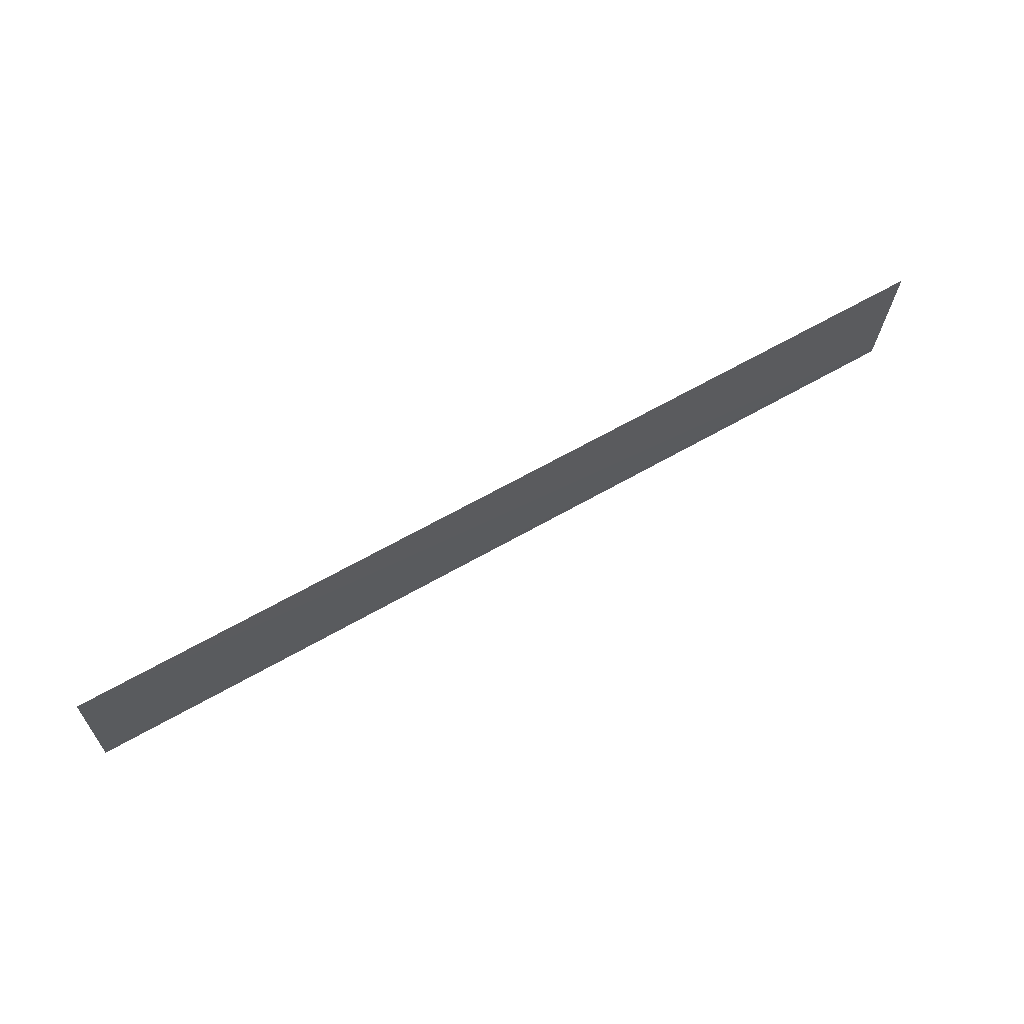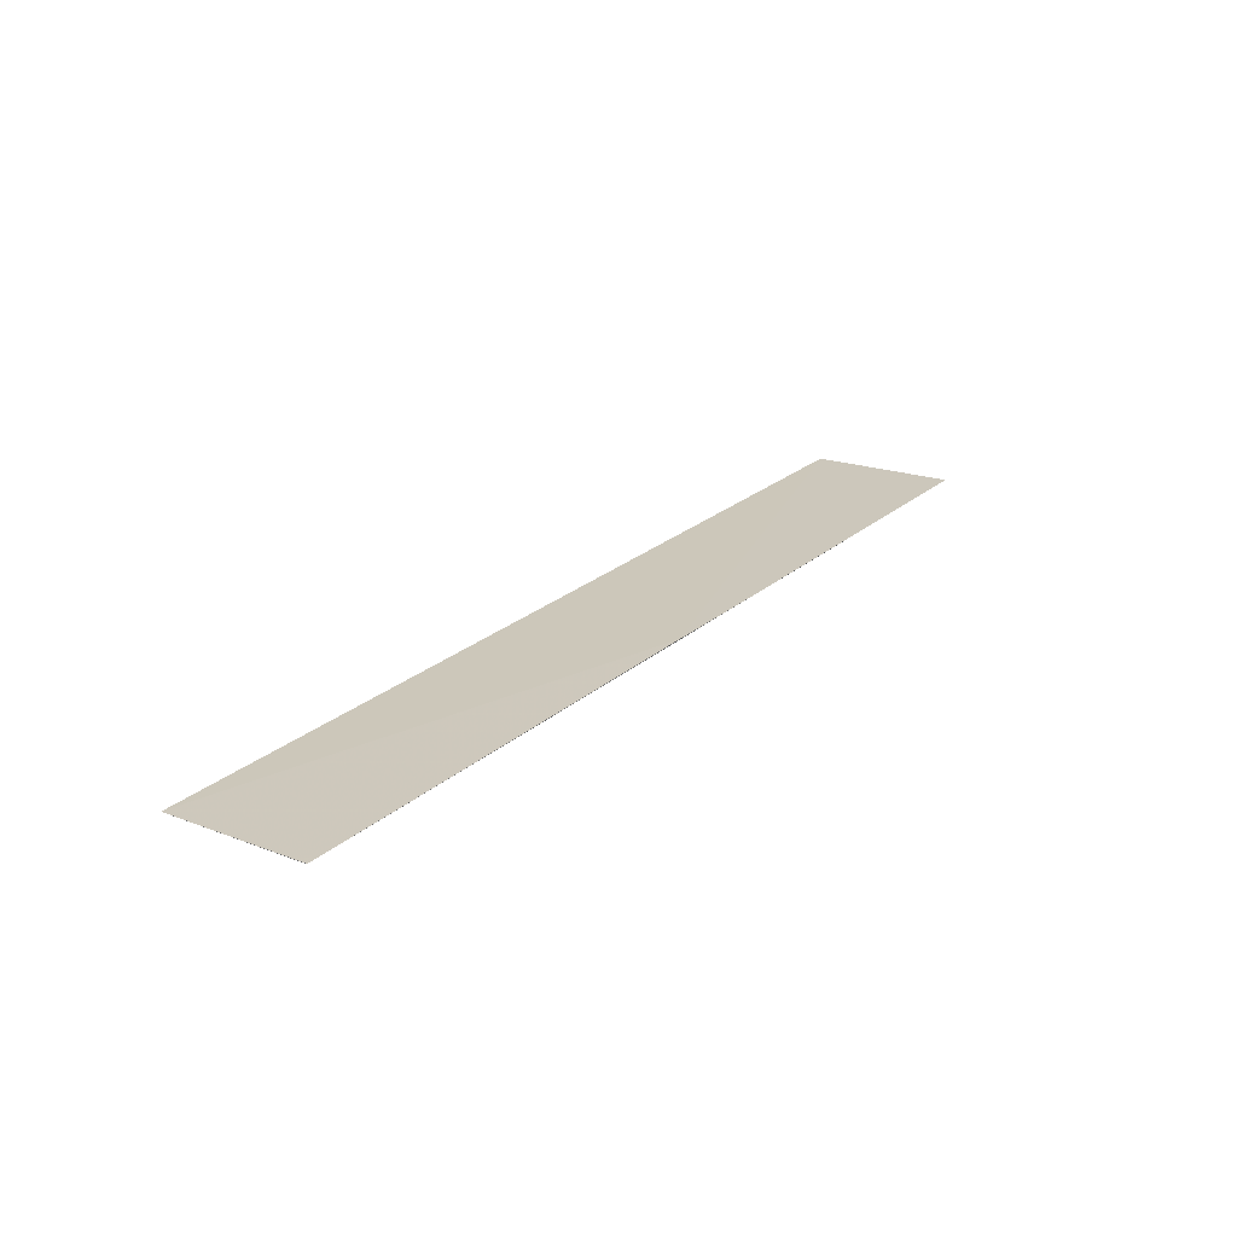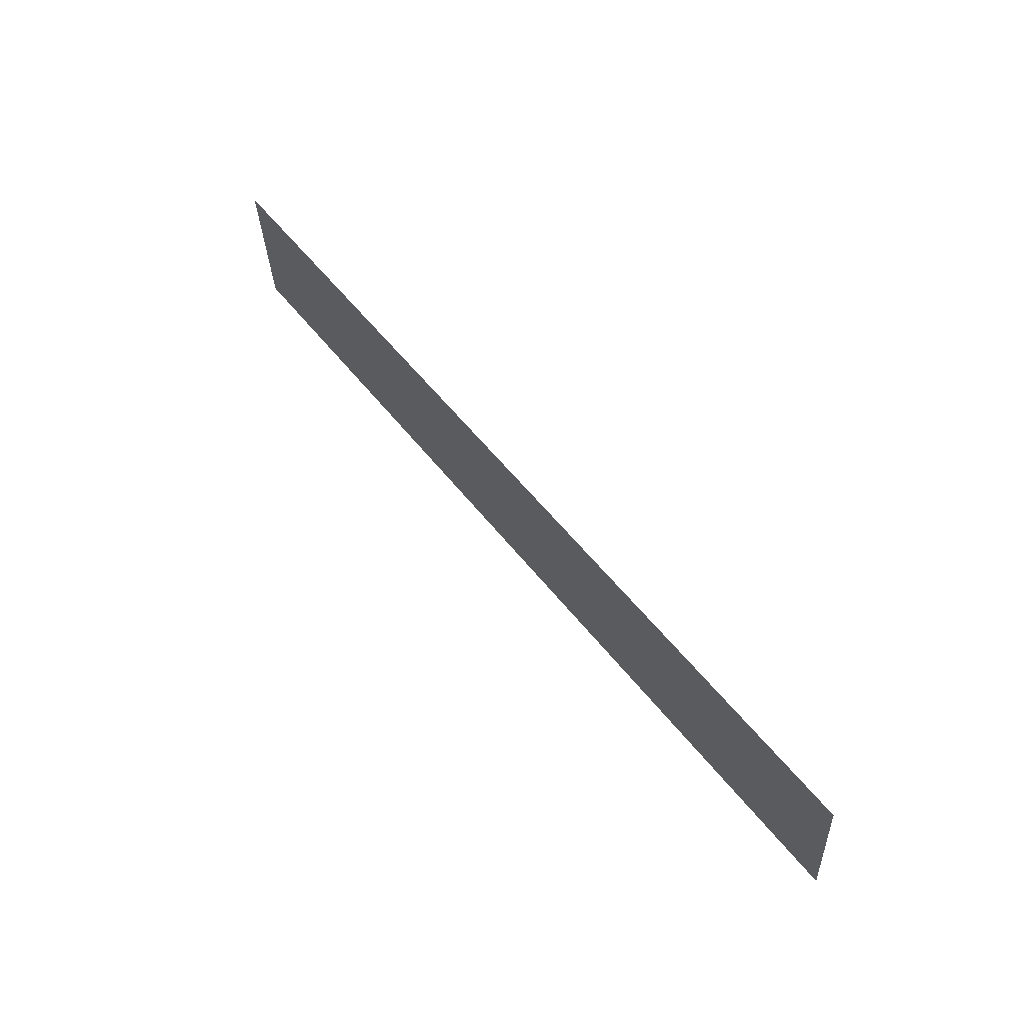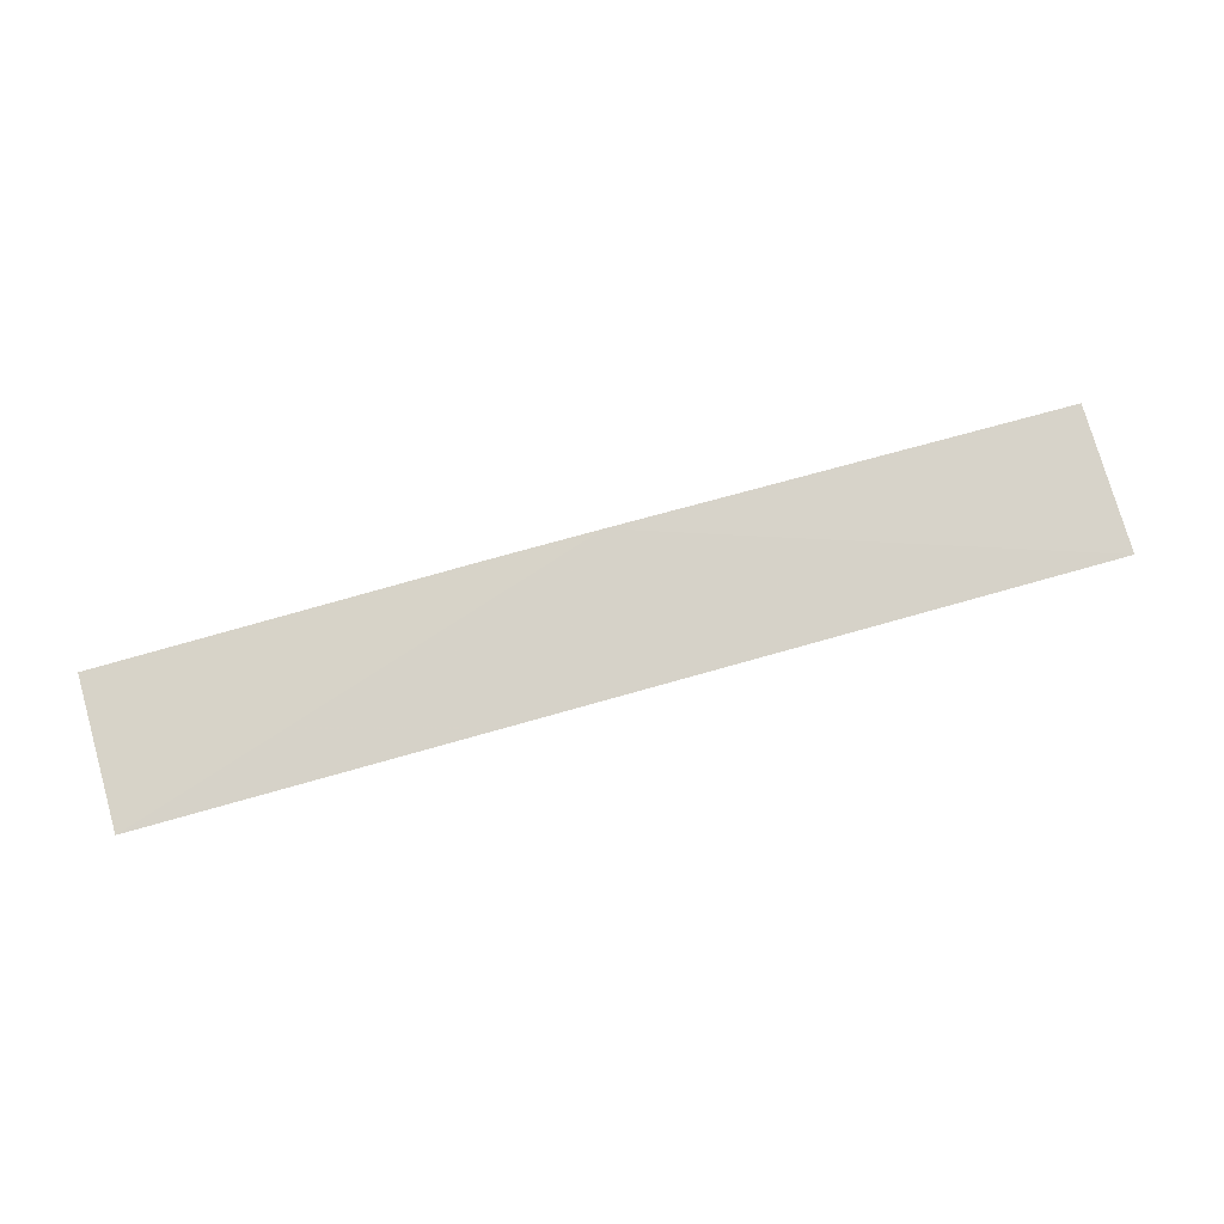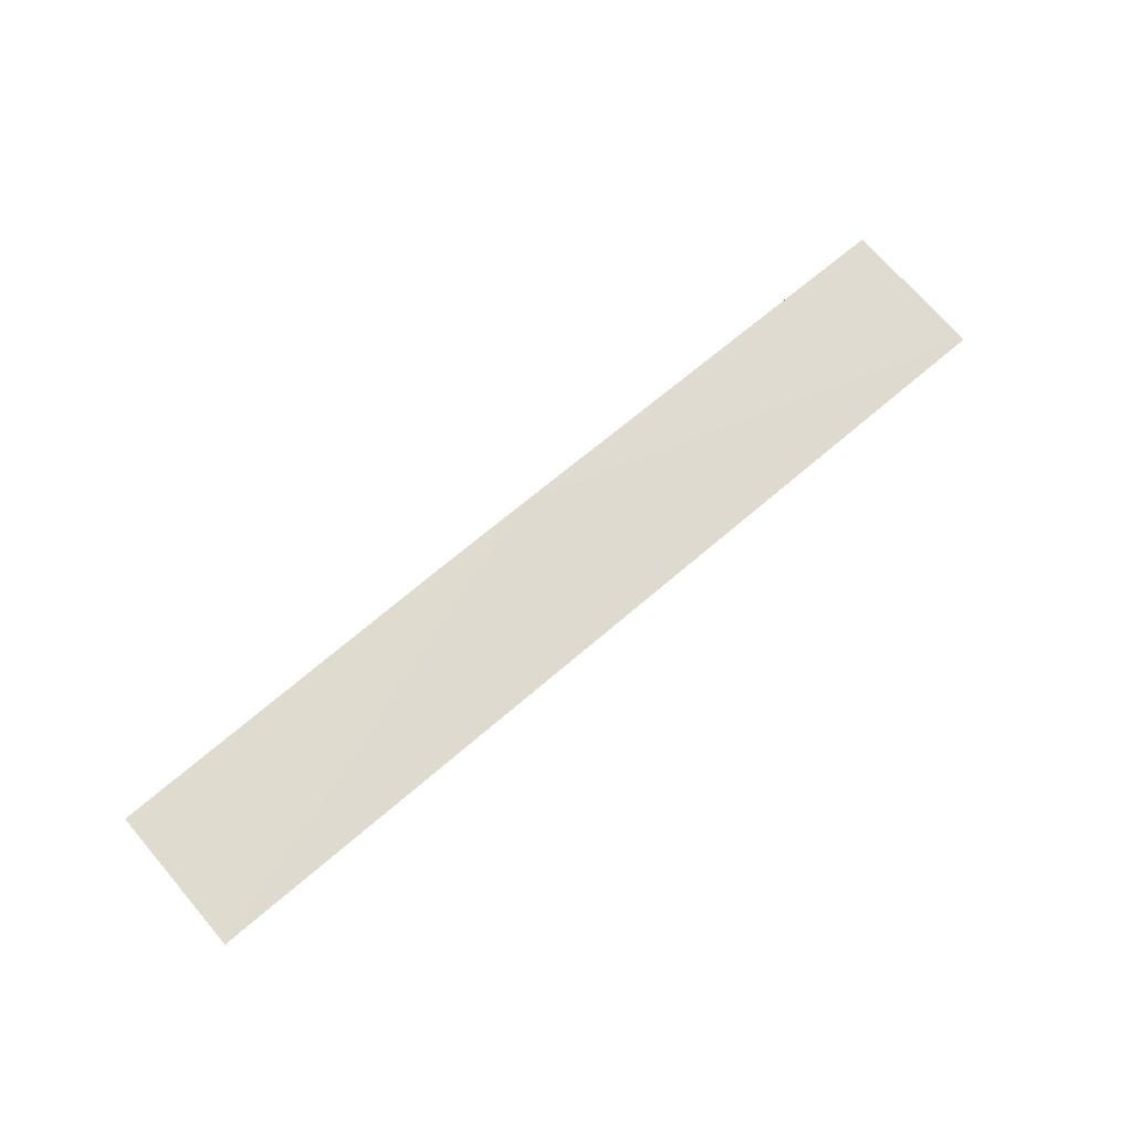
<metadata>
{"format":"obj","ext":"obj","renderer":"f3d","projection":"perspective","resolution":1024,"background":"white","views":[{"elev":63.1,"azim":-30.5,"up":"+Z"},{"elev":24.2,"azim":126.2,"up":"+Y"},{"elev":54.4,"azim":52.8,"up":"+Z"},{"elev":74.2,"azim":-15.8,"up":"+Y"},{"elev":68.5,"azim":-40.8,"up":"+Y"}]}
</metadata>
<code>
v 0.03094 0.007547 0.06131
v -0.02735 0.00827 0.05208
v -0.02736 0.007749 0.06135
v -0.02726 0.008227 0.05263
v 0.03091 0.00797 0.05271
v 0.002653 0.00828 0.05197
v 0.03092 0.008031 0.05206
v -0.004381 0.008283 0.05195
f 3 2 4
f 5 4 2
f 5 1 3
f 5 3 4
f 6 3 1
f 7 5 2
f 7 6 1
f 7 1 5
f 8 7 2
f 8 6 7
f 8 2 3
f 8 3 6

</code>
